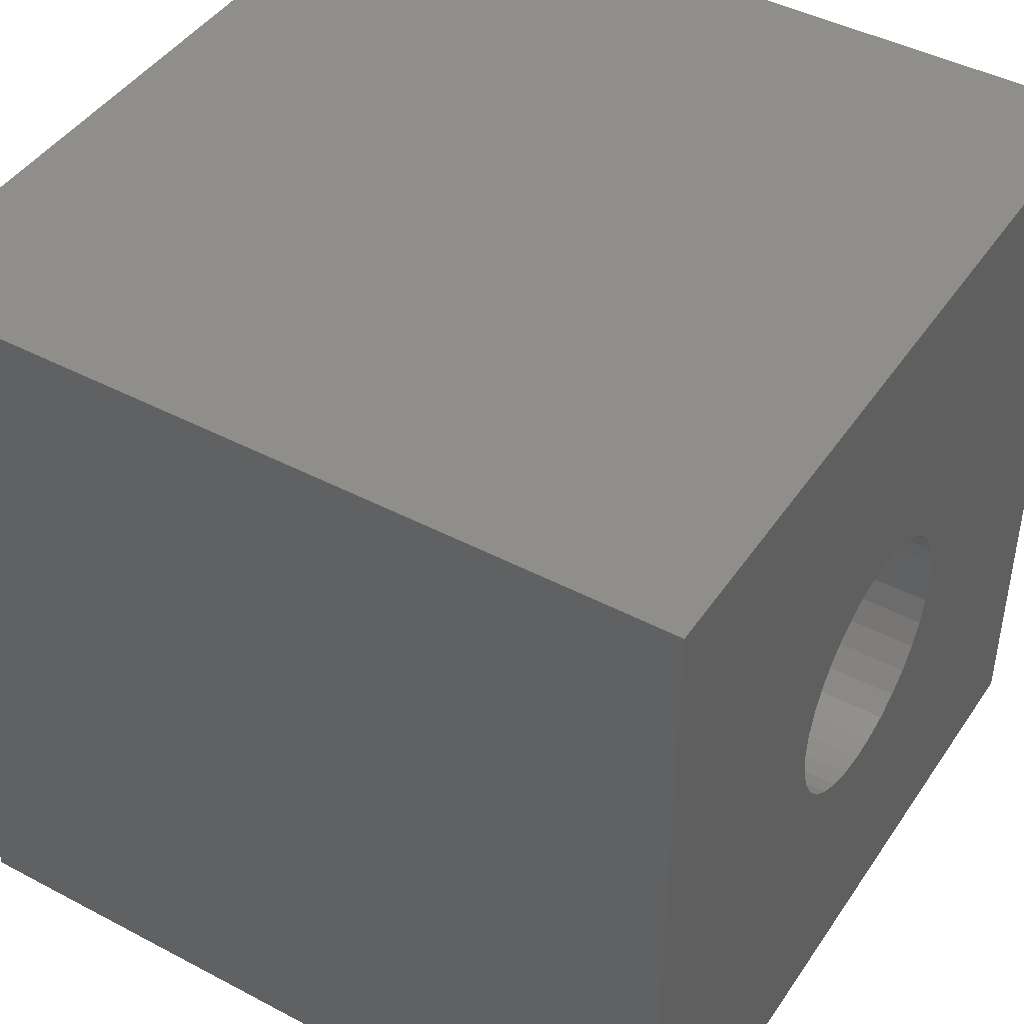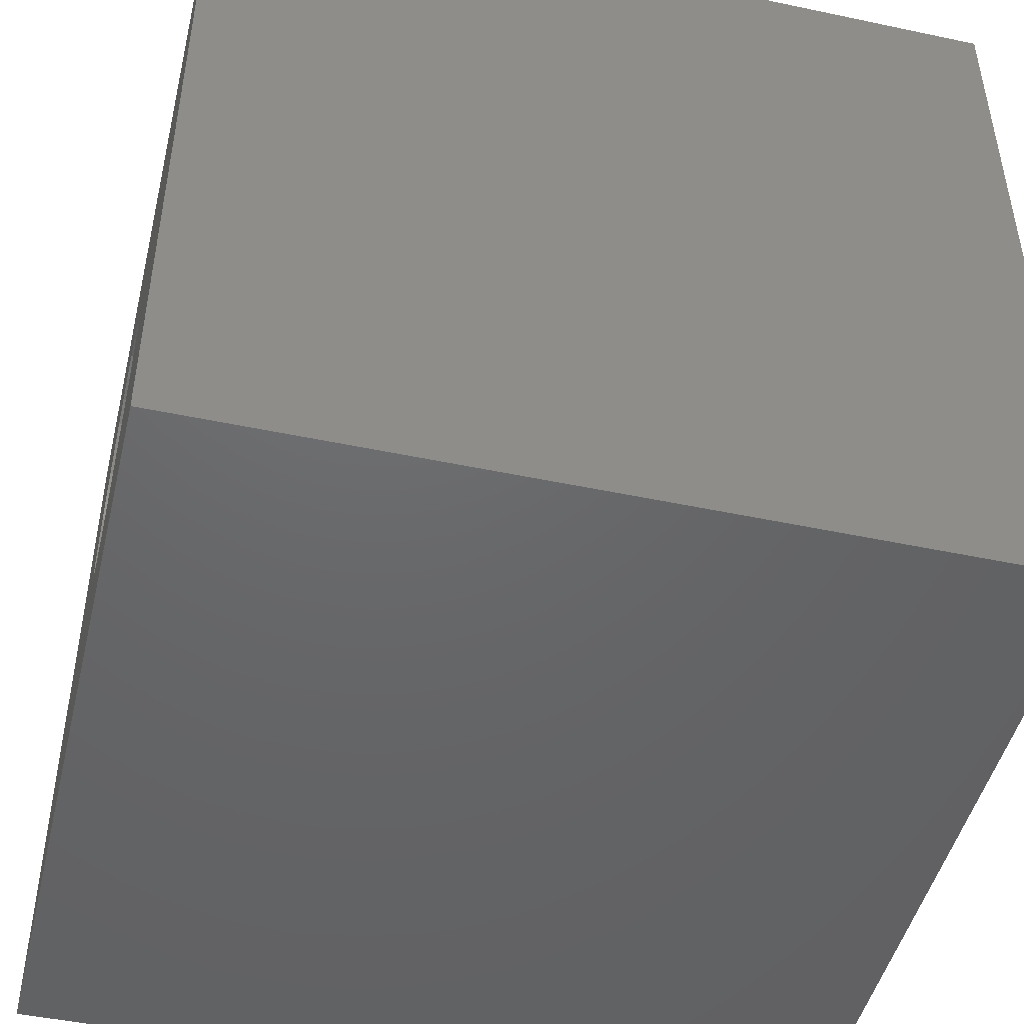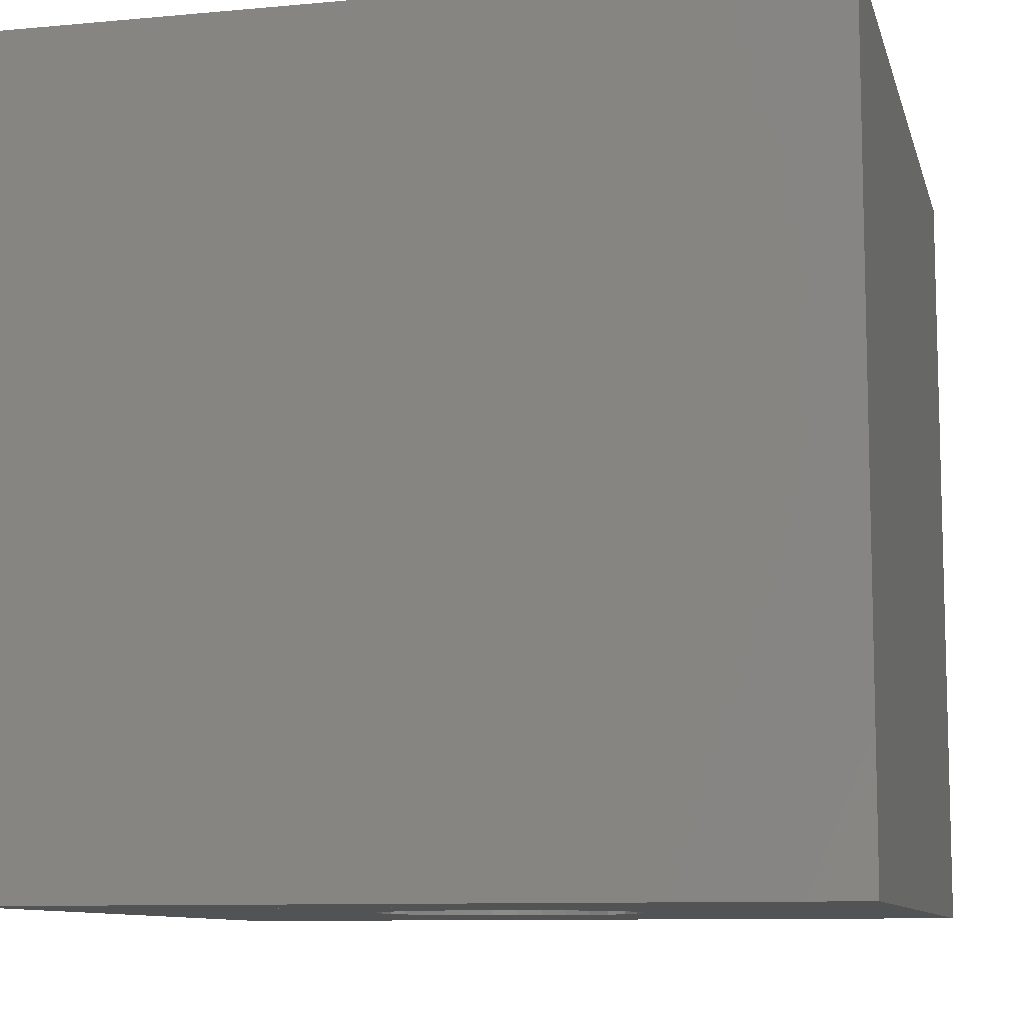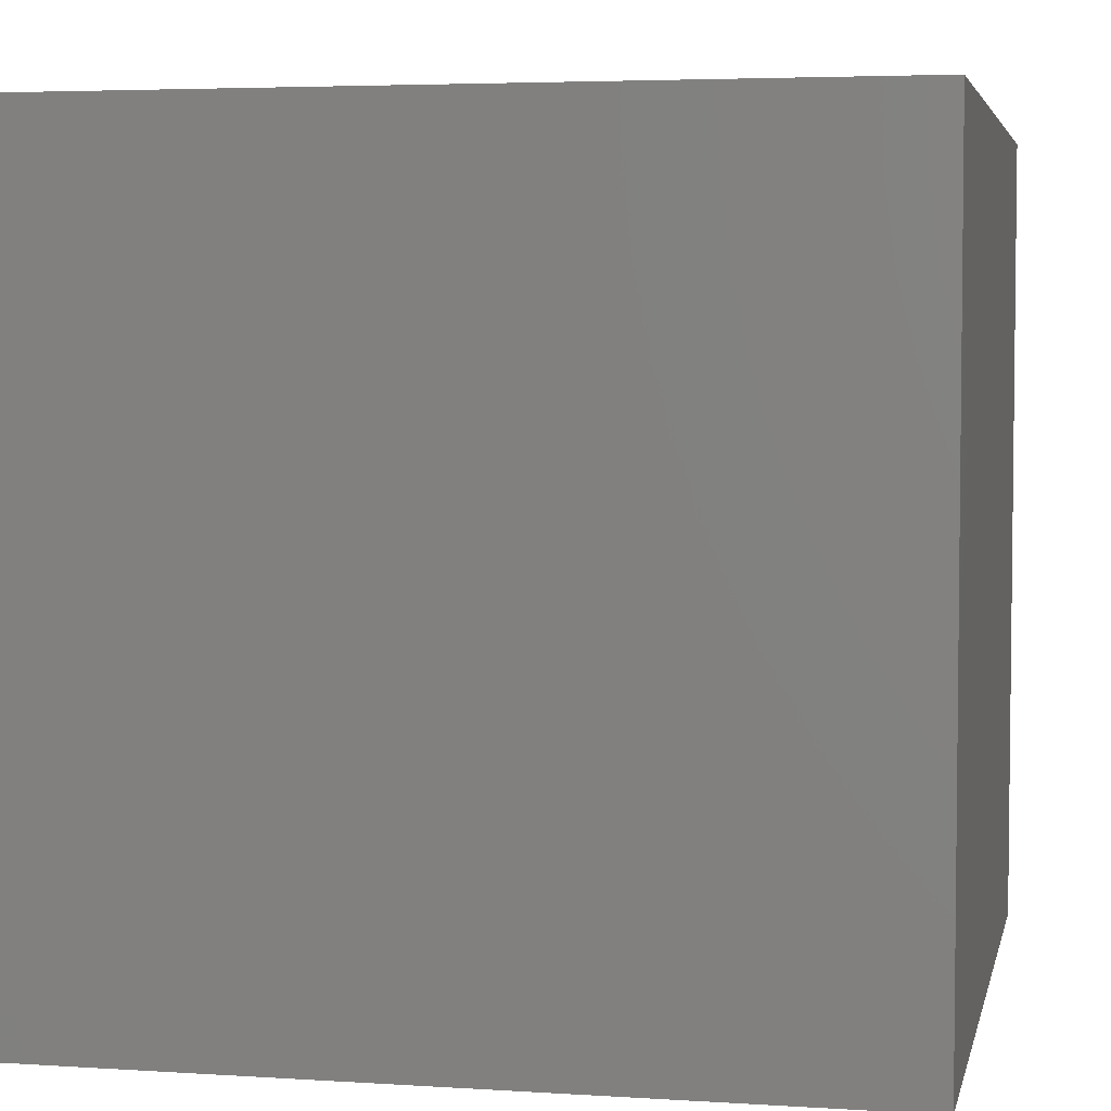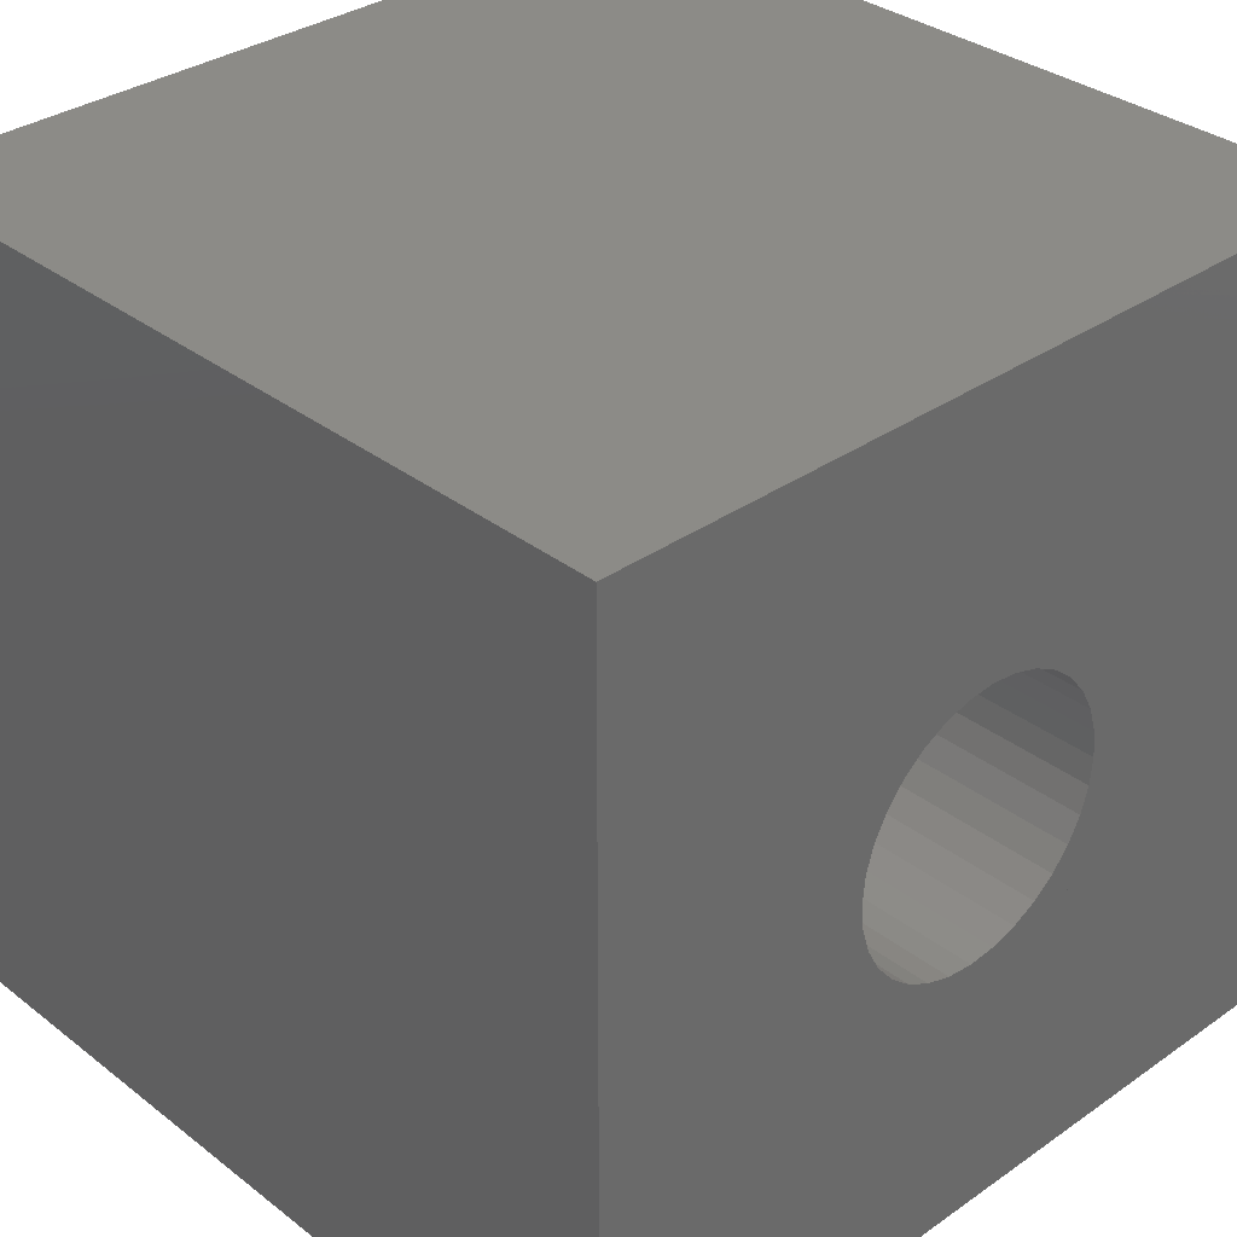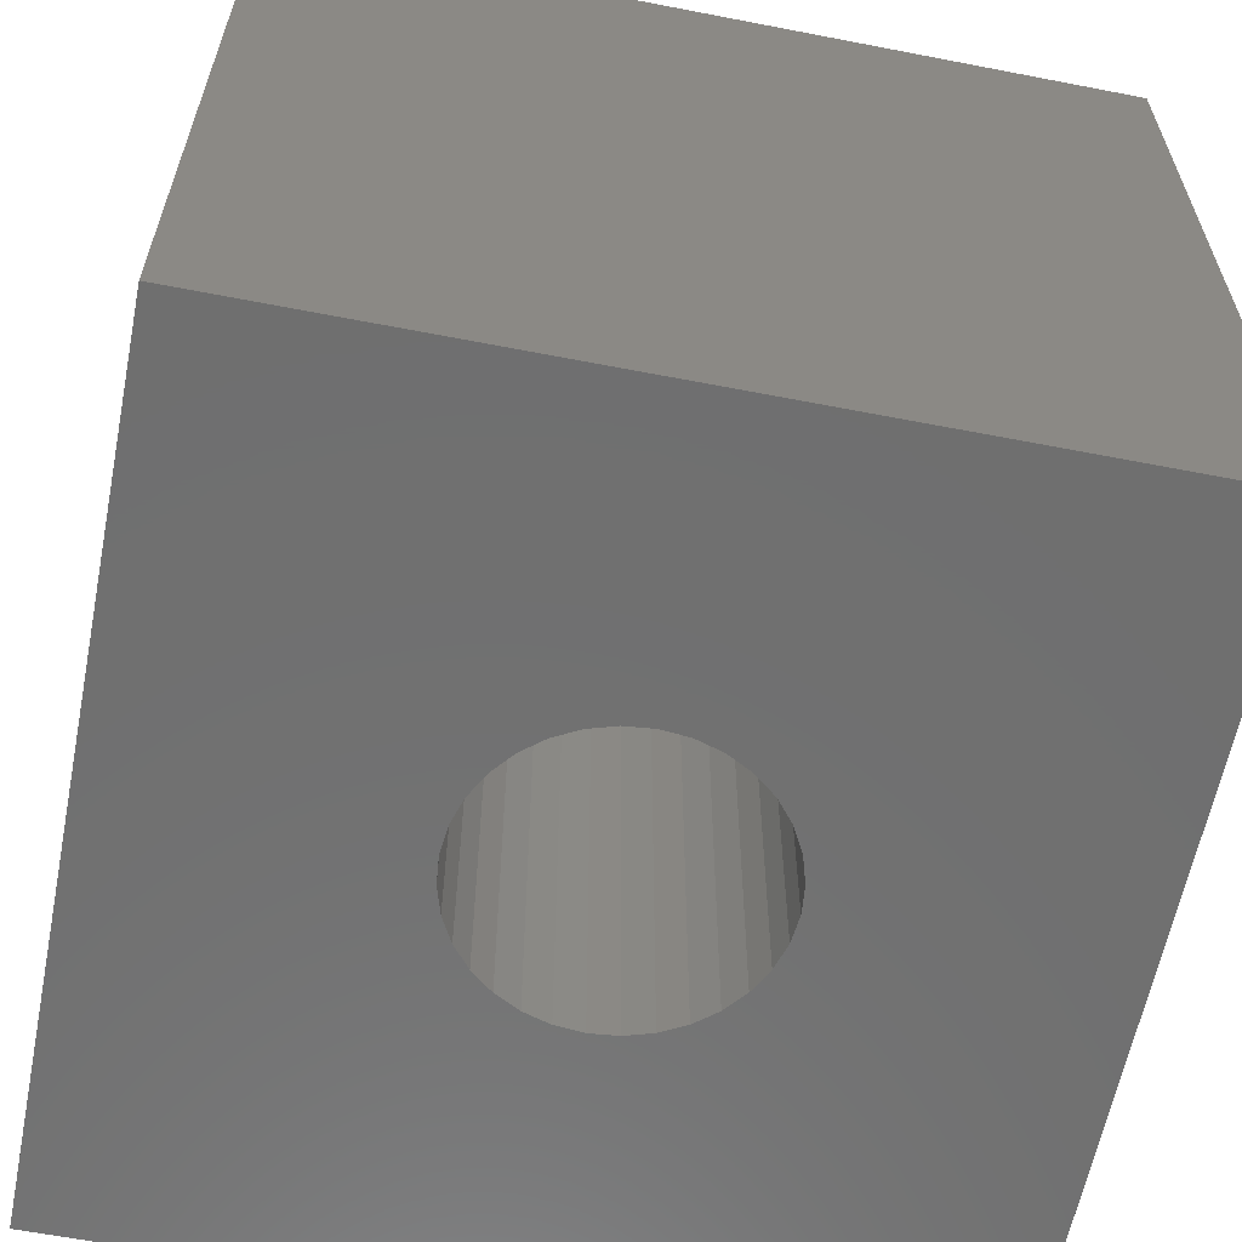
<metadata>
{"format":"stl","ext":"stl","renderer":"f3d","projection":"perspective","resolution":1024,"background":"white","views":[{"elev":44.1,"azim":121.7,"up":"+Y"},{"elev":-47.2,"azim":-103.5,"up":"+Y"},{"elev":-9.7,"azim":-166.5,"up":"+Z"},{"elev":4.3,"azim":-168.1,"up":"+Z"},{"elev":33.4,"azim":136.4,"up":"+Y"},{"elev":-61.5,"azim":-101.2,"up":"+Z"}]}
</metadata>
<code>
# stl→obj: 150 verts, 260 faces
v 5.154 1.563 15
v 5 0 15
v 4.904 -0.9755 15
v 4.552 -4.552 15
v 15 -15 15
v 15 15 15
v 6.477 15 15
v 3.523 -15 15
v 4.804 -1.99 15
v 4.474 -2.392 15
v 4.157 -2.778 15
v 3.536 -3.536 15
v 2.889 -4.324 15
v -5.873 -15 15
v 0.4973 -5.049 15
v 0 -5 15
v -0.9755 -4.904 15
v -15 -3.523 15
v -15 -15 15
v 2.159 -5.213 15
v -2.778 -4.157 15
v -3.536 -3.536 15
v -4.75 -2.539 15
v -15 5.873 15
v -1.99 -4.804 15
v 1.913 -4.619 15
v 0.9755 -4.904 15
v -1.913 -4.619 15
v -2.392 -4.474 15
v -6.477 15 15
v -15 15 15
v -5.546 5.546 15
v -4.904 -0.9755 15
v -5 0 15
v -3.523 15 15
v -4.552 4.552 15
v -4.904 0.9755 15
v -4.804 1.99 15
v -4.157 -2.778 15
v -4.474 -2.392 15
v -4.804 -1.99 15
v -3.536 3.536 15
v 5.873 15 15
v -4.157 2.778 15
v 1.101 5.534 15
v 2.778 4.157 15
v 3.536 3.536 15
v 5.213 2.159 15
v -0.6897 7.003 15
v -0.9755 4.904 15
v -2.889 4.324 15
v 0.4973 5.049 15
v 0.9755 4.904 15
v 1.913 4.619 15
v 2.392 4.474 15
v 0 5.2 15
v 4.474 2.392 15
v 4.619 1.913 15
v 5.049 0.4973 15
v 0 5 15
v 4.904 0.9755 15
v 4.157 2.778 15
v -4.619 -1.913 15
v -4.619 1.913 15
v -4.474 2.392 15
v 2.778 -4.157 15
v 3.219 -3.922 15
v 4.619 -1.913 15
v -2.392 4.474 15
v -1.913 4.619 15
v -2.778 4.157 15
v 15 -15 -15
v 4.552 -4.552 -15
v 4.904 -0.9755 -15
v 5 0 -15
v 5.154 1.563 -15
v 6.477 15 -15
v 15 15 -15
v 3.523 -15 -15
v 3.536 -3.536 -15
v 4.157 -2.778 -15
v 4.474 -2.392 -15
v 4.804 -1.99 -15
v 2.889 -4.324 -15
v -5.873 -15 -15
v -0.9755 -4.904 -15
v 0 -5 -15
v 0.4973 -5.049 -15
v 2.159 -5.213 -15
v -15 -15 -15
v -15 -3.523 -15
v -4.75 -2.539 -15
v -3.536 -3.536 -15
v -2.778 -4.157 -15
v -1.99 -4.804 -15
v -15 5.873 -15
v 0.9755 -4.904 -15
v 1.913 -4.619 -15
v -1.913 -4.619 -15
v -2.392 -4.474 -15
v -6.477 15 -15
v -5.546 5.546 -15
v -15 15 -15
v -5 0 -15
v -4.904 -0.9755 -15
v -3.523 15 -15
v -4.552 4.552 -15
v -4.804 1.99 -15
v -4.904 0.9755 -15
v -4.474 -2.392 -15
v -4.157 -2.778 -15
v -4.804 -1.99 -15
v 5.873 15 -15
v -3.536 3.536 -15
v -4.157 2.778 -15
v 5.213 2.159 -15
v 3.536 3.536 -15
v 2.778 4.157 -15
v 1.101 5.534 -15
v -0.6897 7.003 -15
v -0.9755 4.904 -15
v -2.889 4.324 -15
v 1.913 4.619 -15
v 0.9755 4.904 -15
v 0.4973 5.049 -15
v 0 5.2 -15
v 2.392 4.474 -15
v 4.619 1.913 -15
v 4.474 2.392 -15
v 5.049 0.4973 -15
v 0 5 -15
v 4.904 0.9755 -15
v 4.157 2.778 -15
v -4.619 -1.913 -15
v -4.619 1.913 -15
v -4.474 2.392 -15
v 2.778 -4.157 -15
v 3.219 -3.922 -15
v 4.619 -1.913 -15
v -2.392 4.474 -15
v -2.778 4.157 -15
v -1.913 4.619 -15
v -15 -3.523 3.523
v -15 5.873 -5.873
v 3.523 -15 3.523
v -5.873 -15 -5.873
v 6.477 15 -6.477
v -6.477 15 6.477
v -3.523 15 3.523
v 5.873 15 -5.873
f 1 2 3
f 1 3 4
f 1 4 5
f 1 5 6
f 1 6 7
f 4 8 5
f 9 10 11
f 9 11 12
f 9 12 4
f 12 13 14
f 12 14 8
f 12 8 4
f 15 16 17
f 15 17 18
f 15 18 19
f 15 19 14
f 15 14 20
f 21 22 23
f 21 23 24
f 21 24 18
f 21 18 25
f 3 10 9
f 26 27 15
f 26 15 20
f 26 20 13
f 27 16 15
f 28 29 25
f 28 25 17
f 30 31 32
f 33 34 32
f 33 32 31
f 33 31 24
f 33 24 23
f 35 30 32
f 35 32 36
f 37 38 36
f 37 36 32
f 37 32 34
f 39 40 41
f 39 41 23
f 39 23 22
f 36 42 43
f 36 43 35
f 38 44 42
f 38 42 36
f 45 46 47
f 45 47 48
f 45 48 7
f 45 7 43
f 45 43 49
f 1 48 47
f 50 45 49
f 50 49 51
f 52 53 54
f 52 54 55
f 52 55 45
f 52 45 56
f 57 58 59
f 57 59 1
f 60 52 56
f 60 56 50
f 53 52 60
f 2 59 61
f 62 58 57
f 63 33 41
f 63 41 40
f 37 64 65
f 37 65 38
f 21 29 28
f 66 26 13
f 66 13 67
f 11 10 68
f 66 67 12
f 42 69 51
f 46 55 54
f 70 69 71
f 44 65 64
f 39 63 40
f 72 73 74
f 72 74 75
f 72 75 76
f 72 76 77
f 72 77 78
f 73 72 79
f 80 81 82
f 80 82 83
f 80 83 73
f 84 80 73
f 84 73 79
f 84 79 85
f 86 87 88
f 86 88 89
f 86 89 85
f 86 85 90
f 86 90 91
f 92 93 94
f 92 94 95
f 92 95 91
f 92 91 96
f 74 83 82
f 97 98 84
f 97 84 89
f 97 89 88
f 97 88 87
f 99 86 95
f 99 95 100
f 101 102 103
f 104 105 92
f 104 92 96
f 104 96 103
f 104 103 102
f 106 107 102
f 106 102 101
f 108 109 104
f 108 104 102
f 108 102 107
f 110 111 93
f 110 93 92
f 110 92 112
f 113 114 107
f 113 107 106
f 115 108 107
f 115 107 114
f 77 116 117
f 77 117 118
f 77 118 119
f 77 119 120
f 77 120 113
f 76 117 116
f 121 122 120
f 121 120 119
f 123 124 125
f 123 125 126
f 123 126 119
f 123 119 127
f 128 129 76
f 128 76 130
f 131 121 126
f 131 126 125
f 131 125 124
f 132 130 75
f 133 129 128
f 134 110 112
f 134 112 105
f 135 109 108
f 135 108 136
f 99 100 94
f 98 137 138
f 98 138 84
f 139 82 81
f 80 138 137
f 114 122 140
f 118 123 127
f 141 140 142
f 135 136 115
f 111 110 134
f 19 143 91
f 19 91 90
f 143 19 18
f 144 96 91
f 144 91 143
f 18 24 144
f 18 144 143
f 144 103 96
f 24 31 103
f 24 103 144
f 78 6 72
f 72 6 5
f 5 145 79
f 5 79 72
f 145 5 8
f 146 85 79
f 146 79 145
f 8 14 146
f 8 146 145
f 146 90 85
f 14 19 90
f 14 90 146
f 147 78 77
f 147 7 6
f 147 6 78
f 148 101 103
f 148 103 31
f 148 31 30
f 149 106 101
f 149 101 148
f 30 35 149
f 30 149 148
f 150 113 106
f 150 106 149
f 43 150 149
f 43 149 35
f 150 147 77
f 150 77 113
f 43 7 147
f 43 147 150
f 74 2 75
f 3 2 74
f 80 11 81
f 12 11 80
f 86 16 87
f 17 16 86
f 93 21 94
f 22 21 93
f 74 139 3
f 139 68 3
f 98 97 26
f 27 26 97
f 87 27 97
f 16 27 87
f 99 17 86
f 28 17 99
f 104 33 105
f 34 33 104
f 104 109 34
f 109 37 34
f 93 111 22
f 39 22 111
f 114 44 115
f 114 42 44
f 117 46 118
f 47 46 117
f 133 47 117
f 133 62 47
f 121 70 142
f 50 70 121
f 124 123 53
f 123 54 53
f 132 58 128
f 61 58 132
f 121 131 50
f 60 50 131
f 124 60 131
f 53 60 124
f 75 61 132
f 2 61 75
f 128 62 133
f 58 62 128
f 105 63 134
f 33 63 105
f 135 37 109
f 64 37 135
f 99 94 28
f 21 28 94
f 98 66 137
f 26 66 98
f 139 81 68
f 81 11 68
f 137 12 80
f 137 66 12
f 141 42 114
f 71 42 141
f 118 54 123
f 118 46 54
f 141 142 71
f 142 70 71
f 135 115 64
f 115 44 64
f 134 39 111
f 63 39 134

</code>
